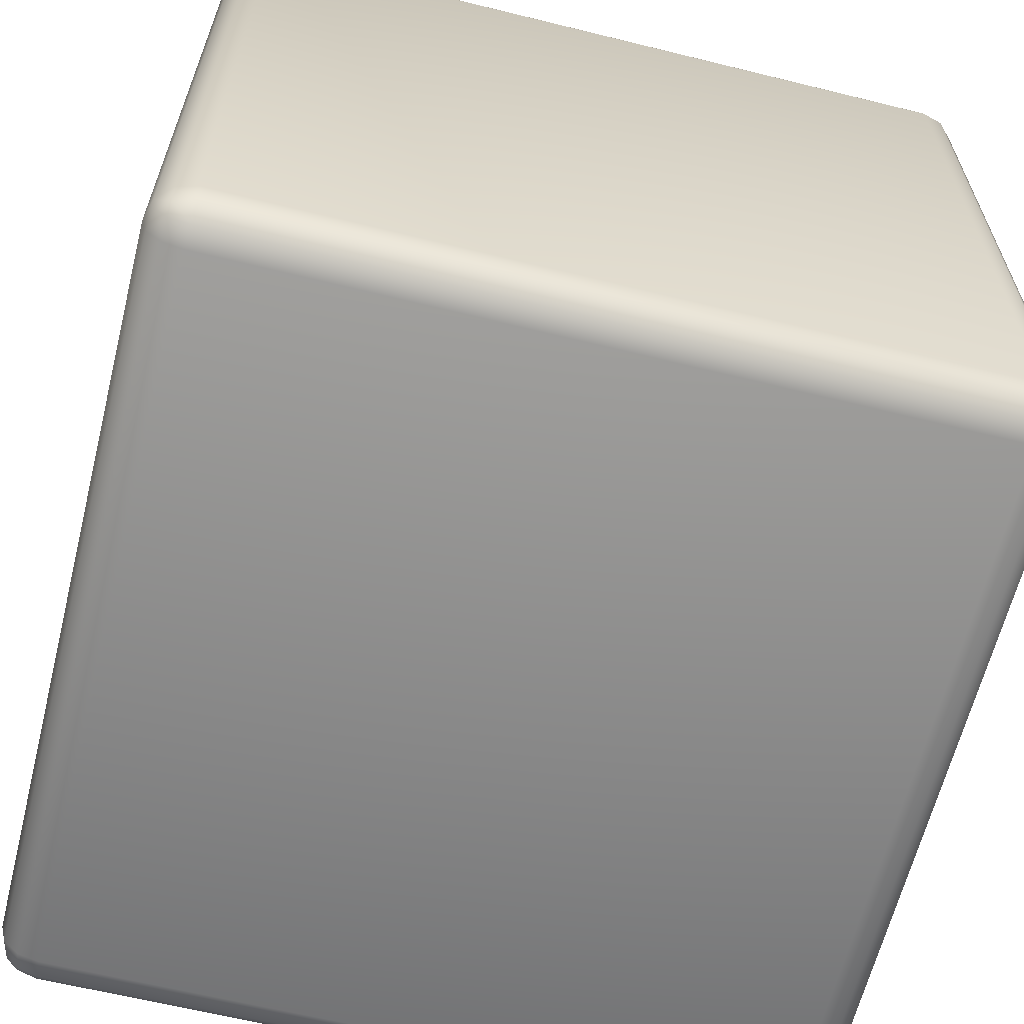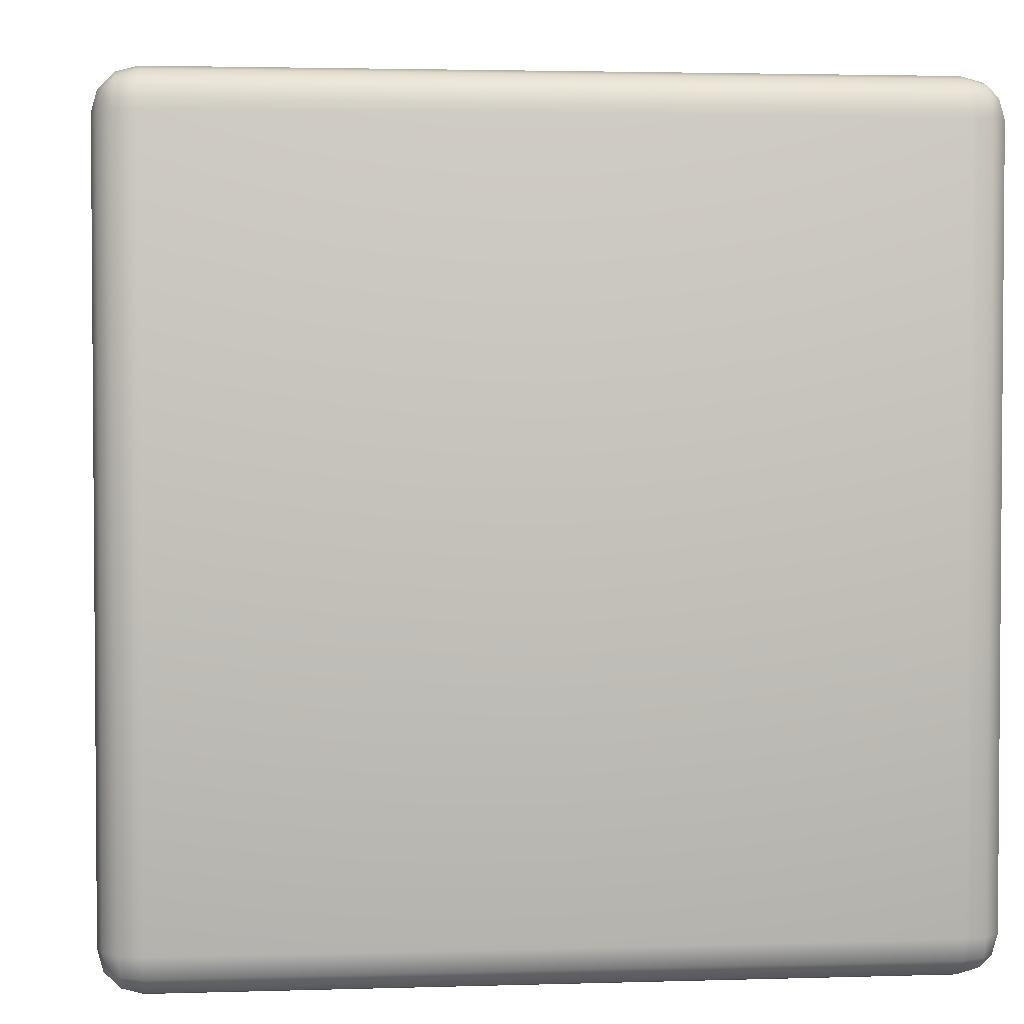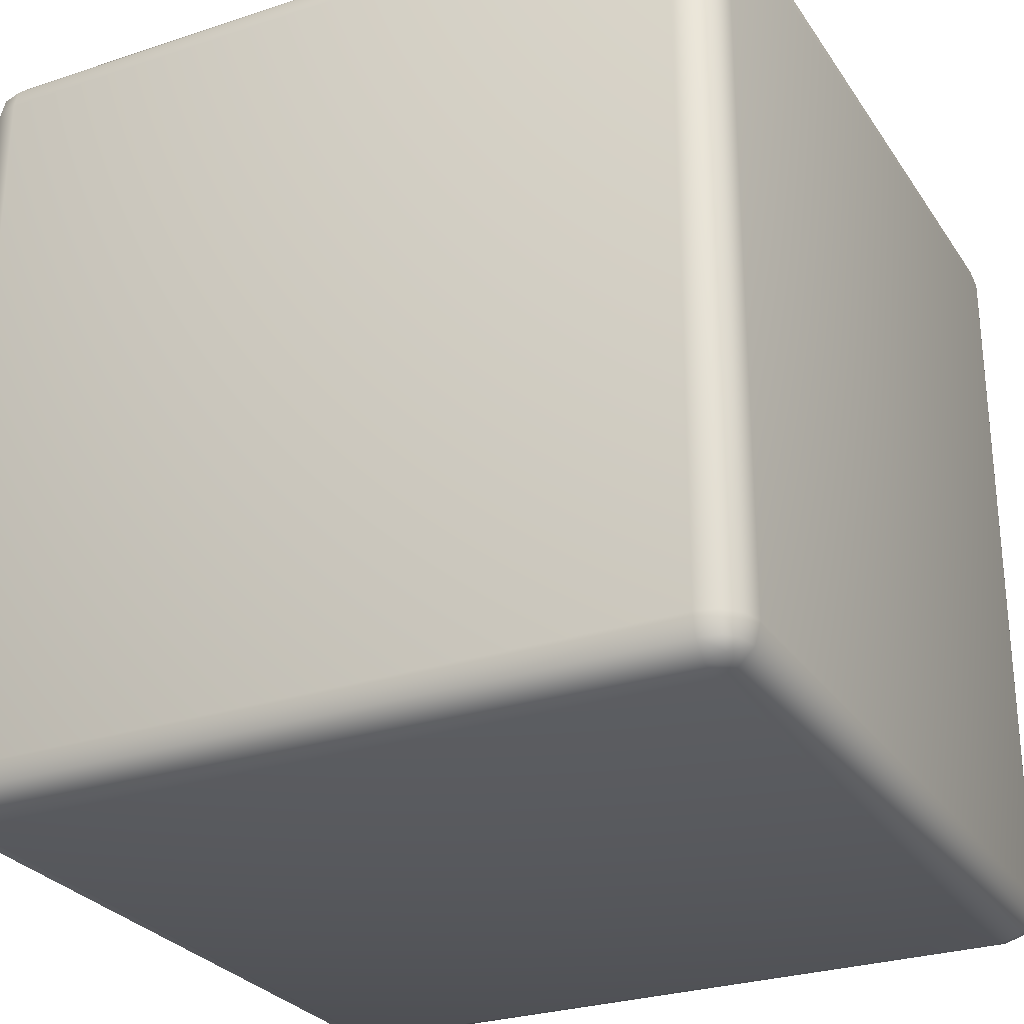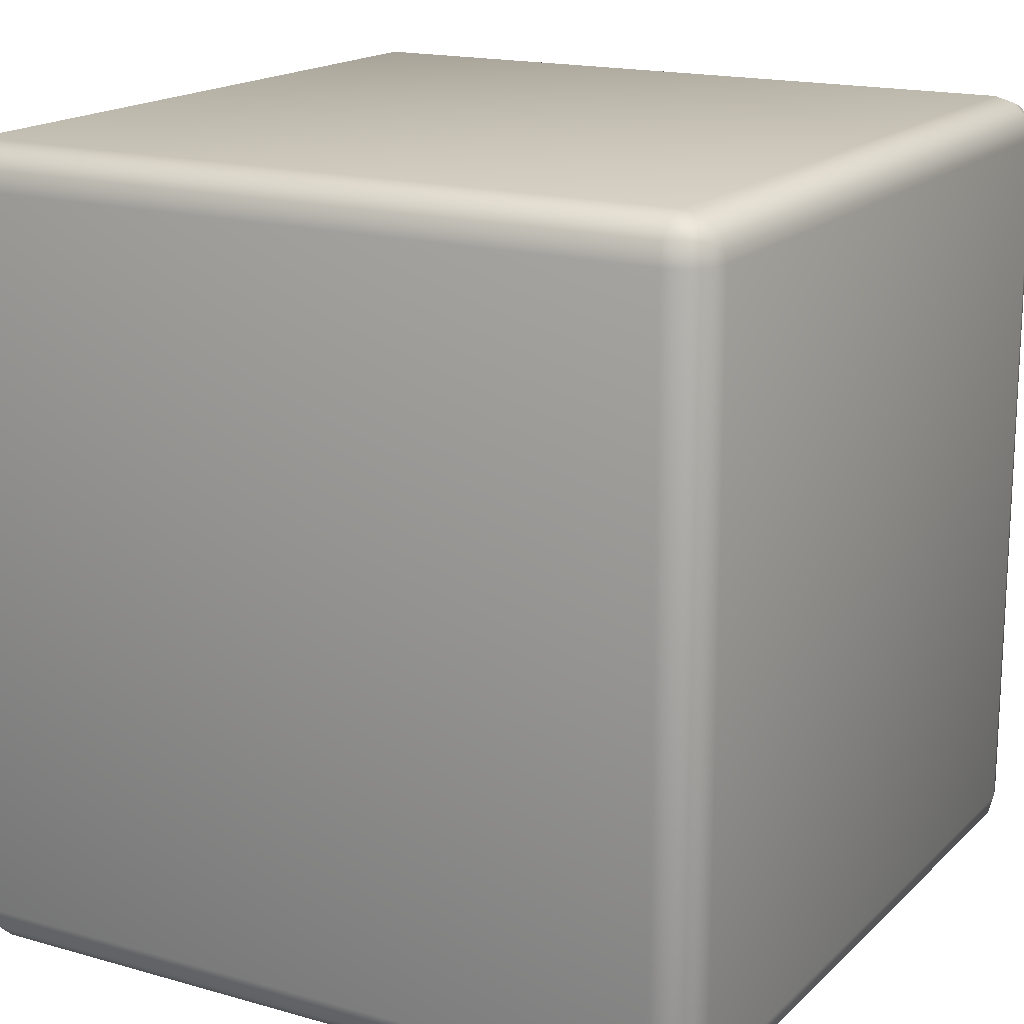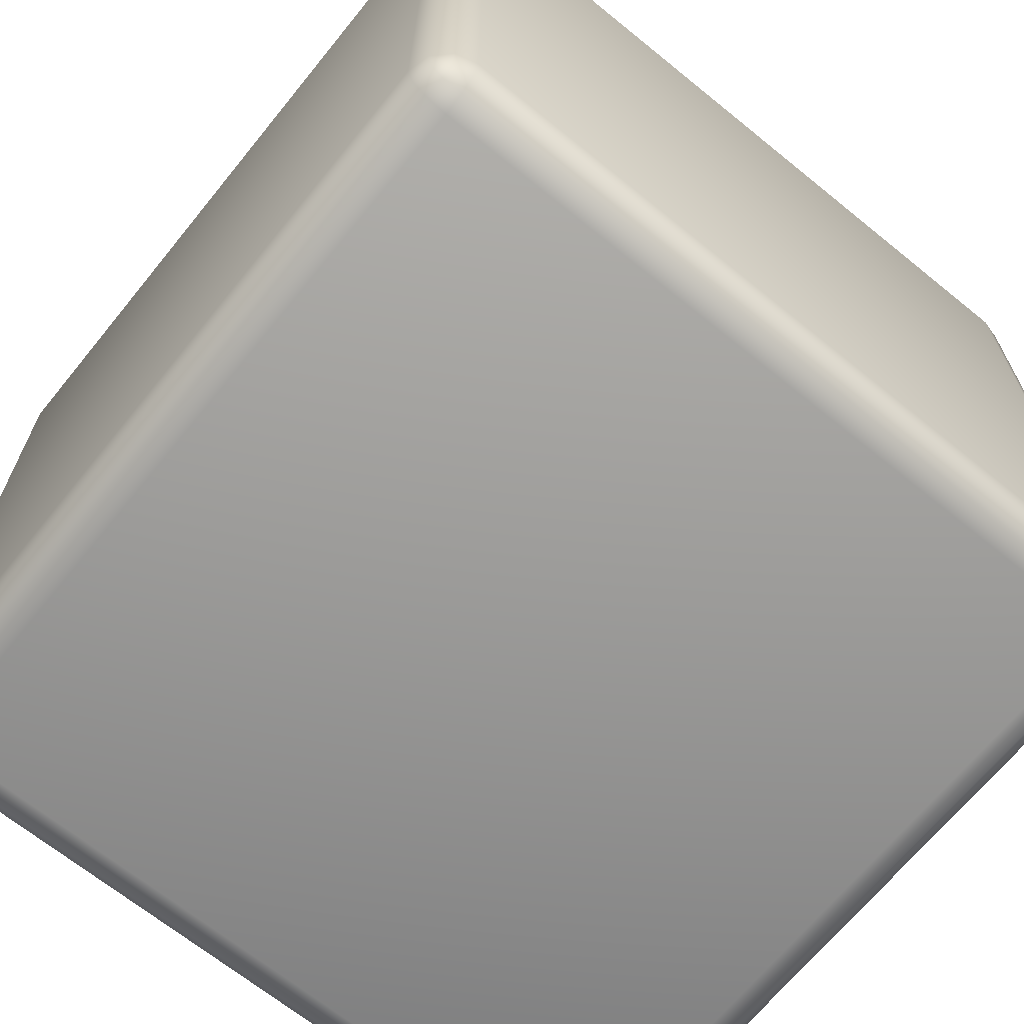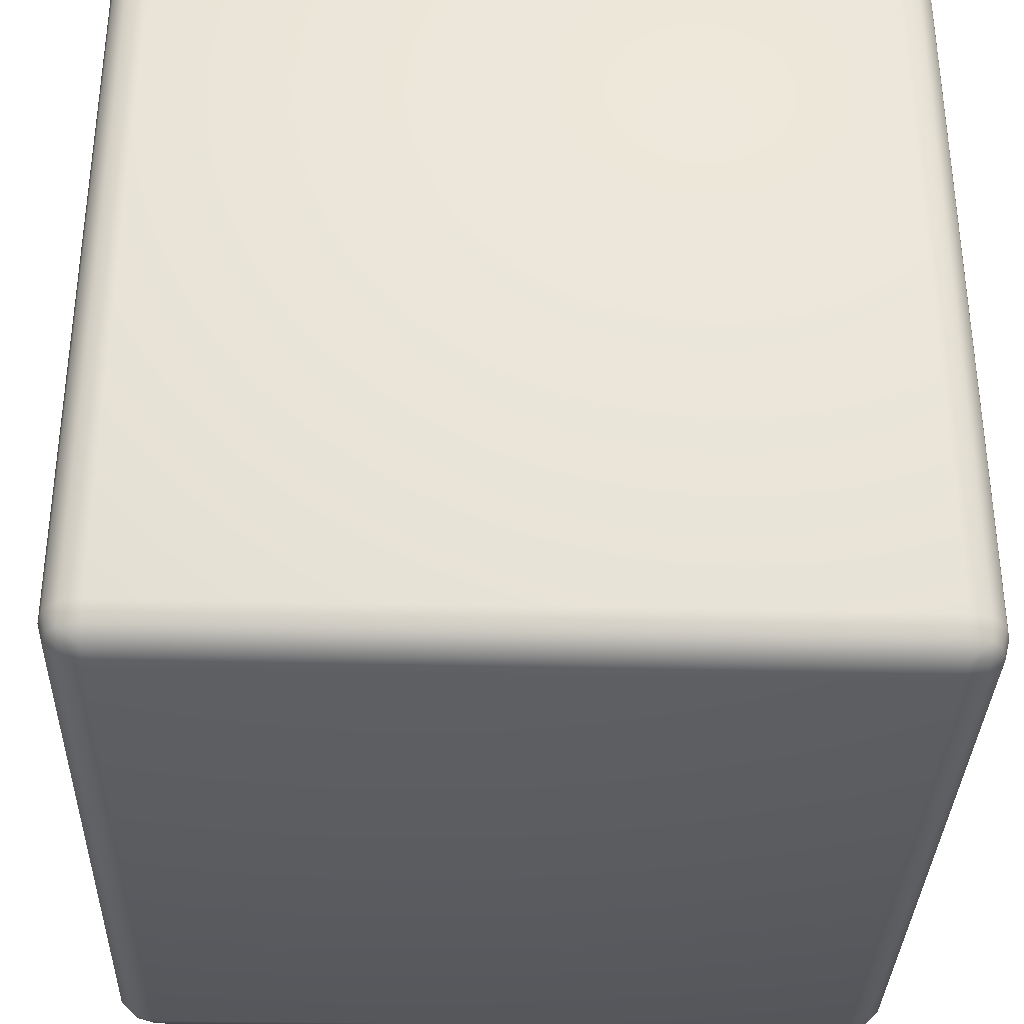
<metadata>
{"format":"obj","ext":"obj","renderer":"f3d","projection":"perspective","resolution":1024,"background":"white","views":[{"elev":-63.4,"azim":-14.0,"up":"+Z"},{"elev":2.7,"azim":83.9,"up":"+Z"},{"elev":-27.7,"azim":26.9,"up":"+Y"},{"elev":17.0,"azim":-60.3,"up":"+Z"},{"elev":-67.8,"azim":50.9,"up":"+Y"},{"elev":-33.9,"azim":178.2,"up":"+Z"}]}
</metadata>
<code>
o Rubiks_Cube_Cube.015_Rubiks_Cube_Cube.012
v -0.9983 -0 2.899
v -0.9848 0.8973 2.949
v -0.9983 0.8973 2.899
v 0 0.9851 1.051
v -0.897 0.9479 1.014
v -0.897 0.9851 1.051
v -0.9476 -0 2.986
v -0.897 0.8973 3
v -0.9476 0.8973 2.986
v 0 0.9479 1.014
v -0.897 0.8973 1
v 0 0 1
v -0.897 -0 1
v -0.9848 0.9479 1.101
v -0.9848 0.9479 2.899
v -0.897 0.9851 2.949
v 0 0.9479 2.986
v 0 0.9851 2.949
v -0.9455 0.9719 2.947
v -0.9717 0.9457 2.947
v -0.9455 0.9457 2.973
v -0.9848 0.8973 1.051
v -0.9476 -0 1.014
v -0.9848 -0 1.051
v -0.897 0.9479 2.986
v -0.9476 0.9851 2.899
v -0.9983 0.8973 1.101
v -0.9983 -0 1.101
v 0 0.8973 3
v -0.9476 0.9851 1.101
v -0.9476 0.8973 1.014
v -0.897 0.9986 2.899
v 0 0.9986 2.899
v -0.897 0.9986 1.101
v -0.9455 0.9457 1.027
v 0 0.9986 1.101
v -0.9717 0.9457 1.053
v -0.9455 0.9719 1.053
v -0.897 -0 3
v 0 0 3
v -0.9848 -0 2.949
v 0.9848 0.8973 2.949
v 0.9983 0 2.899
v 0.9983 0.8973 2.899
v 0.897 0.9479 1.014
v 0.897 0.9851 1.051
v 0.897 0.8973 3
v 0.9476 0 2.986
v 0.9476 0.8973 2.986
v 0.897 0.8973 1
v 0.897 0 1
v 0.9848 0.9479 1.101
v 0.9848 0.9479 2.899
v 0.897 0.9851 2.949
v 0.9455 0.9719 2.947
v 0.9455 0.9457 2.973
v 0.9717 0.9457 2.947
v 0.9476 0 1.014
v 0.9848 0.8973 1.051
v 0.9848 0 1.051
v 0.897 0.9479 2.986
v 0.9476 0.9851 2.899
v 0.9983 0.8973 1.101
v 0.9983 0 1.101
v 0.9476 0.9851 1.101
v 0.9476 0.8973 1.014
v 0.897 0.9986 2.899
v 0.897 0.9986 1.101
v 0.9455 0.9457 1.027
v 0.9717 0.9457 1.053
v 0.9455 0.9719 1.053
v 0.897 0 3
v 0.9848 0 2.949
v -0.9848 -0.8973 2.949
v -0.9983 -0.8973 2.899
v -0.897 -0.9479 1.014
v 0 -0.9851 1.051
v -0.897 -0.9851 1.051
v -0.897 -0.8973 3
v -0.9476 -0.8973 2.986
v -0.897 -0.8973 1
v 0 -0.9479 1.014
v -0.9848 -0.9479 1.101
v -0.9848 -0.9479 2.899
v 0 -0.9479 2.986
v -0.897 -0.9851 2.949
v 0 -0.9851 2.949
v -0.9455 -0.9719 2.947
v -0.9455 -0.9457 2.973
v -0.9717 -0.9457 2.947
v -0.9848 -0.8973 1.051
v -0.897 -0.9479 2.986
v -0.9476 -0.9851 2.899
v -0.9983 -0.8973 1.101
v 0 -0.8973 3
v -0.9476 -0.9851 1.101
v -0.9476 -0.8973 1.014
v -0.897 -0.9986 2.899
v 0 -0.9986 2.899
v -0.897 -0.9986 1.101
v -0.9455 -0.9457 1.027
v 0 -0.9986 1.101
v -0.9717 -0.9457 1.053
v -0.9455 -0.9719 1.053
v 0.9848 -0.8973 2.949
v 0.9983 -0.8973 2.899
v 0.897 -0.9479 1.014
v 0.897 -0.9851 1.051
v 0.897 -0.8973 3
v 0.9476 -0.8973 2.986
v 0.897 -0.8973 1
v 0.9848 -0.9479 1.101
v 0.9848 -0.9479 2.899
v 0.897 -0.9851 2.949
v 0.9455 -0.9719 2.947
v 0.9717 -0.9457 2.947
v 0.9455 -0.9457 2.973
v 0.9848 -0.8973 1.051
v 0.897 -0.9479 2.986
v 0.9476 -0.9851 2.899
v 0.9983 -0.8973 1.101
v 0.9476 -0.9851 1.101
v 0.9476 -0.8973 1.014
v 0.897 -0.9986 2.899
v 0.897 -0.9986 1.101
v 0.9455 -0.9457 1.027
v 0.9717 -0.9457 1.053
v 0.9455 -0.9719 1.053
v 0 0.8973 1
v 0 -0.8973 1
f 1 2 3
f 4 5 6
f 7 8 9
f 10 11 5
f 11 12 13
f 14 3 15
f 16 17 18
f 19 20 21
f 22 23 24
f 2 15 3
f 25 9 8
f 9 20 2
f 15 19 26
f 27 24 28
f 25 29 17
f 30 15 26
f 31 13 23
f 25 19 21
f 32 18 33
f 3 28 1
f 6 30 34
f 22 35 31
f 14 22 27
f 36 32 33
f 26 16 32
f 31 5 11
f 37 38 35
f 29 39 40
f 14 38 37
f 5 38 6
f 41 9 2
f 36 6 34
f 34 26 32
f 42 43 44
f 45 4 46
f 47 48 49
f 50 10 45
f 12 50 51
f 44 52 53
f 17 54 18
f 55 56 57
f 58 59 60
f 53 42 44
f 49 61 47
f 57 49 42
f 55 53 62
f 60 63 64
f 29 61 17
f 53 65 62
f 51 66 58
f 61 55 54
f 18 67 33
f 64 44 43
f 65 46 68
f 69 59 66
f 59 52 63
f 67 36 33
f 54 62 67
f 45 66 50
f 70 69 71
f 72 29 40
f 52 71 65
f 71 45 46
f 49 73 42
f 46 36 68
f 62 68 67
f 74 1 75
f 76 77 78
f 79 7 80
f 81 82 76
f 12 81 13
f 75 83 84
f 85 86 87
f 88 89 90
f 23 91 24
f 84 74 75
f 80 92 79
f 90 80 74
f 88 84 93
f 24 94 28
f 95 92 85
f 84 96 93
f 13 97 23
f 92 88 86
f 87 98 99
f 28 75 1
f 96 78 100
f 101 91 97
f 91 83 94
f 98 102 99
f 86 93 98
f 76 97 81
f 103 101 104
f 39 95 40
f 83 104 96
f 104 76 78
f 80 41 74
f 78 102 100
f 93 100 98
f 43 105 106
f 77 107 108
f 48 109 110
f 82 111 107
f 111 12 51
f 112 106 113
f 114 85 87
f 115 116 117
f 118 58 60
f 105 113 106
f 119 110 109
f 110 116 105
f 113 115 120
f 121 60 64
f 119 95 85
f 122 113 120
f 123 51 58
f 119 115 117
f 124 87 99
f 106 64 43
f 108 122 125
f 118 126 123
f 112 118 121
f 102 124 99
f 120 114 124
f 123 107 111
f 127 128 126
f 95 72 40
f 112 128 127
f 107 128 108
f 73 110 105
f 102 108 125
f 125 120 124
f 1 41 2
f 4 10 5
f 7 39 8
f 10 129 11
f 11 129 12
f 14 27 3
f 16 25 17
f 22 31 23
f 2 20 15
f 25 21 9
f 9 21 20
f 15 20 19
f 27 22 24
f 25 8 29
f 30 14 15
f 31 11 13
f 25 16 19
f 32 16 18
f 3 27 28
f 6 38 30
f 22 37 35
f 14 37 22
f 36 34 32
f 26 19 16
f 31 35 5
f 29 8 39
f 14 30 38
f 5 35 38
f 41 7 9
f 36 4 6
f 34 30 26
f 42 73 43
f 45 10 4
f 47 72 48
f 50 129 10
f 12 129 50
f 44 63 52
f 17 61 54
f 58 66 59
f 53 57 42
f 49 56 61
f 57 56 49
f 55 57 53
f 60 59 63
f 29 47 61
f 53 52 65
f 51 50 66
f 61 56 55
f 18 54 67
f 64 63 44
f 65 71 46
f 69 70 59
f 59 70 52
f 67 68 36
f 54 55 62
f 45 69 66
f 72 47 29
f 52 70 71
f 71 69 45
f 49 48 73
f 46 4 36
f 62 65 68
f 74 41 1
f 76 82 77
f 79 39 7
f 81 130 82
f 12 130 81
f 75 94 83
f 85 92 86
f 23 97 91
f 84 90 74
f 80 89 92
f 90 89 80
f 88 90 84
f 24 91 94
f 95 79 92
f 84 83 96
f 13 81 97
f 92 89 88
f 87 86 98
f 28 94 75
f 96 104 78
f 101 103 91
f 91 103 83
f 98 100 102
f 86 88 93
f 76 101 97
f 39 79 95
f 83 103 104
f 104 101 76
f 80 7 41
f 78 77 102
f 93 96 100
f 43 73 105
f 77 82 107
f 48 72 109
f 82 130 111
f 111 130 12
f 112 121 106
f 114 119 85
f 118 123 58
f 105 116 113
f 119 117 110
f 110 117 116
f 113 116 115
f 121 118 60
f 119 109 95
f 122 112 113
f 123 111 51
f 119 114 115
f 124 114 87
f 106 121 64
f 108 128 122
f 118 127 126
f 112 127 118
f 102 125 124
f 120 115 114
f 123 126 107
f 95 109 72
f 112 122 128
f 107 126 128
f 73 48 110
f 102 77 108
f 125 122 120

</code>
